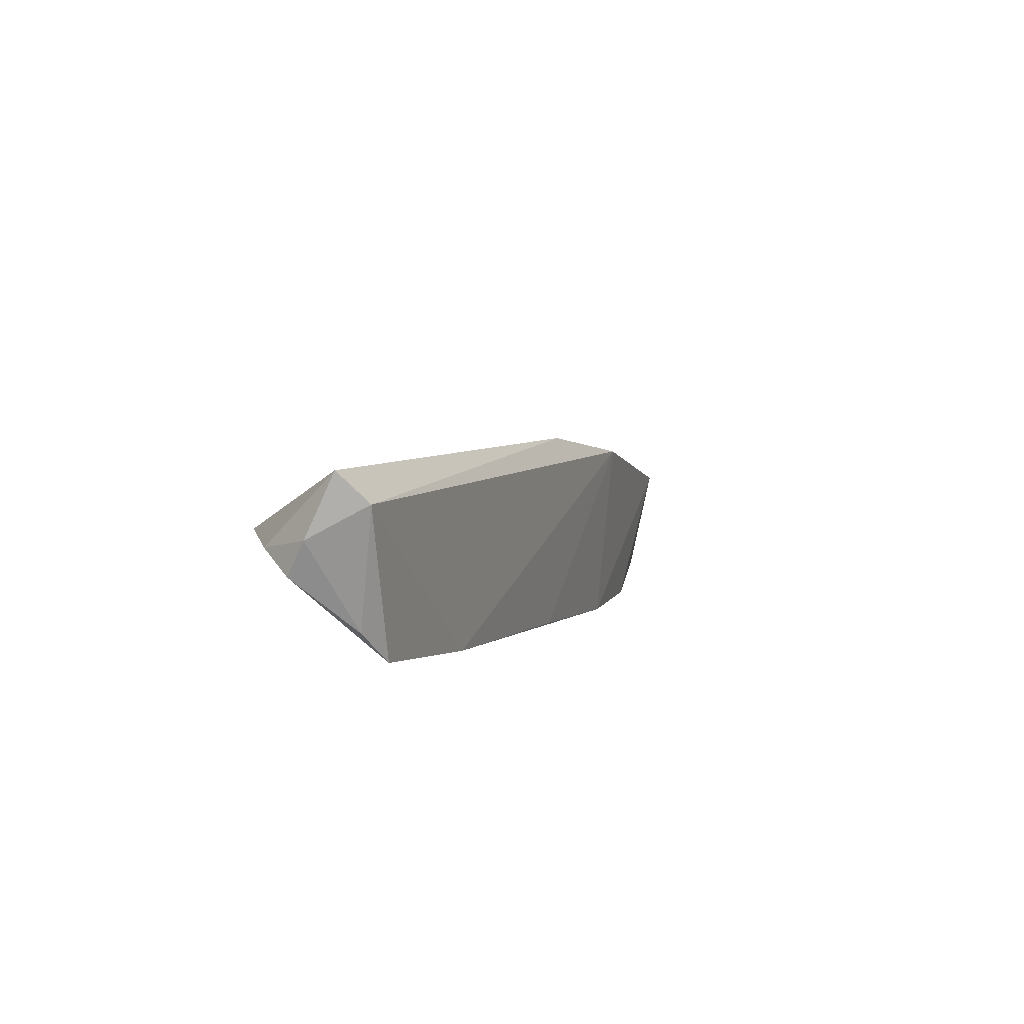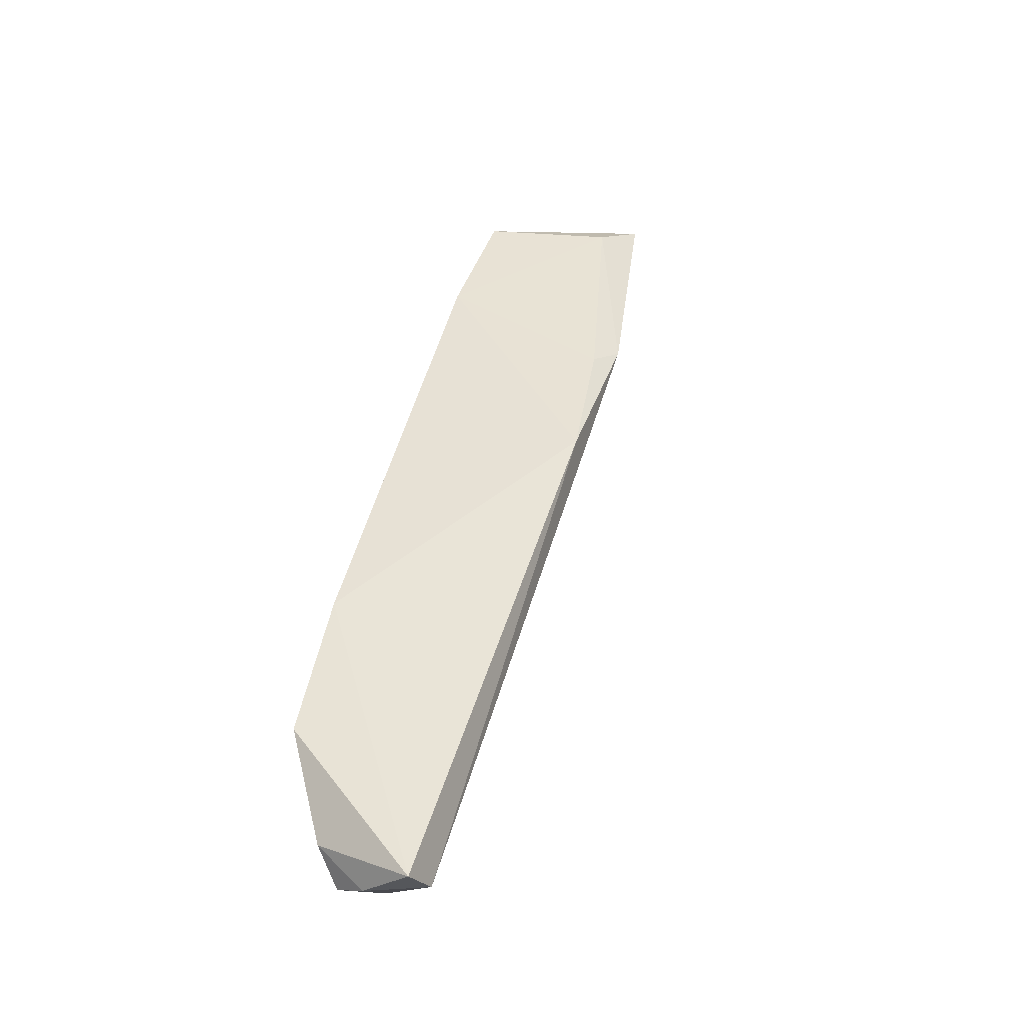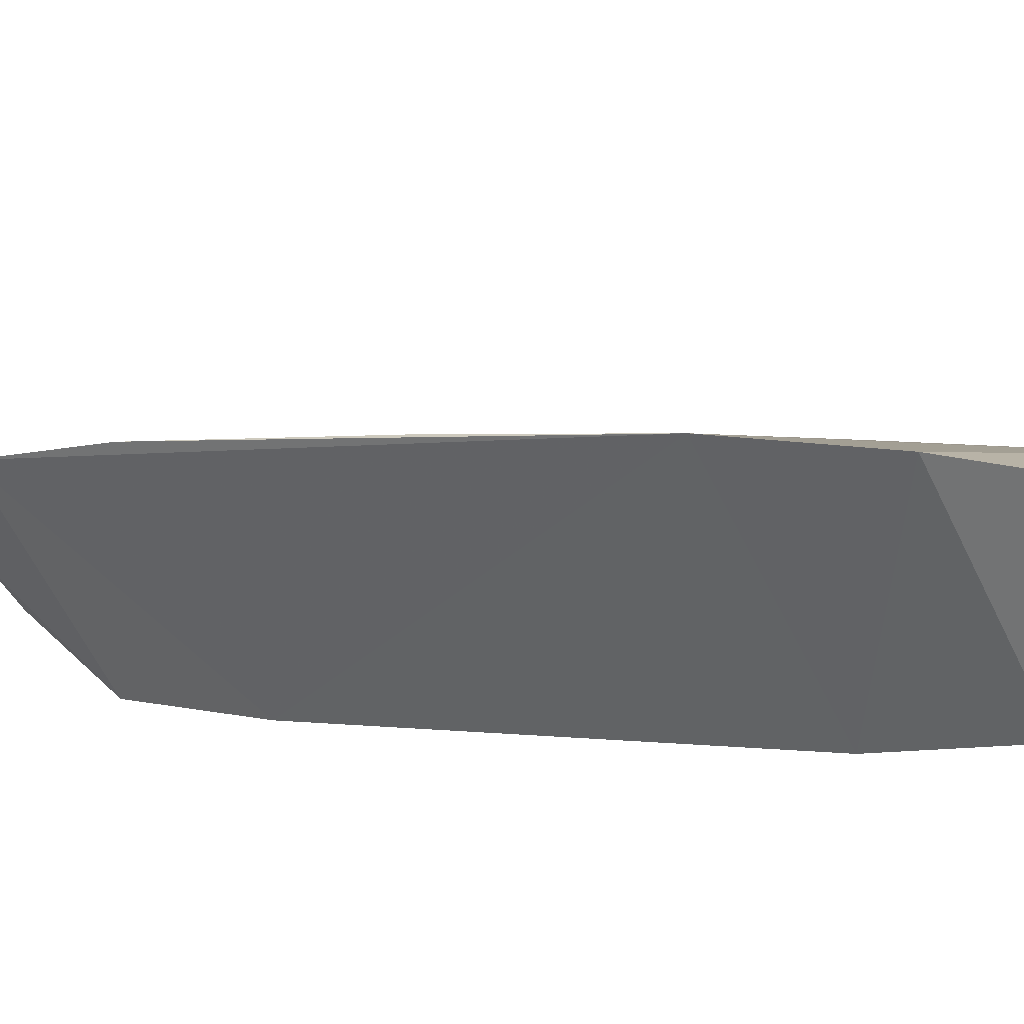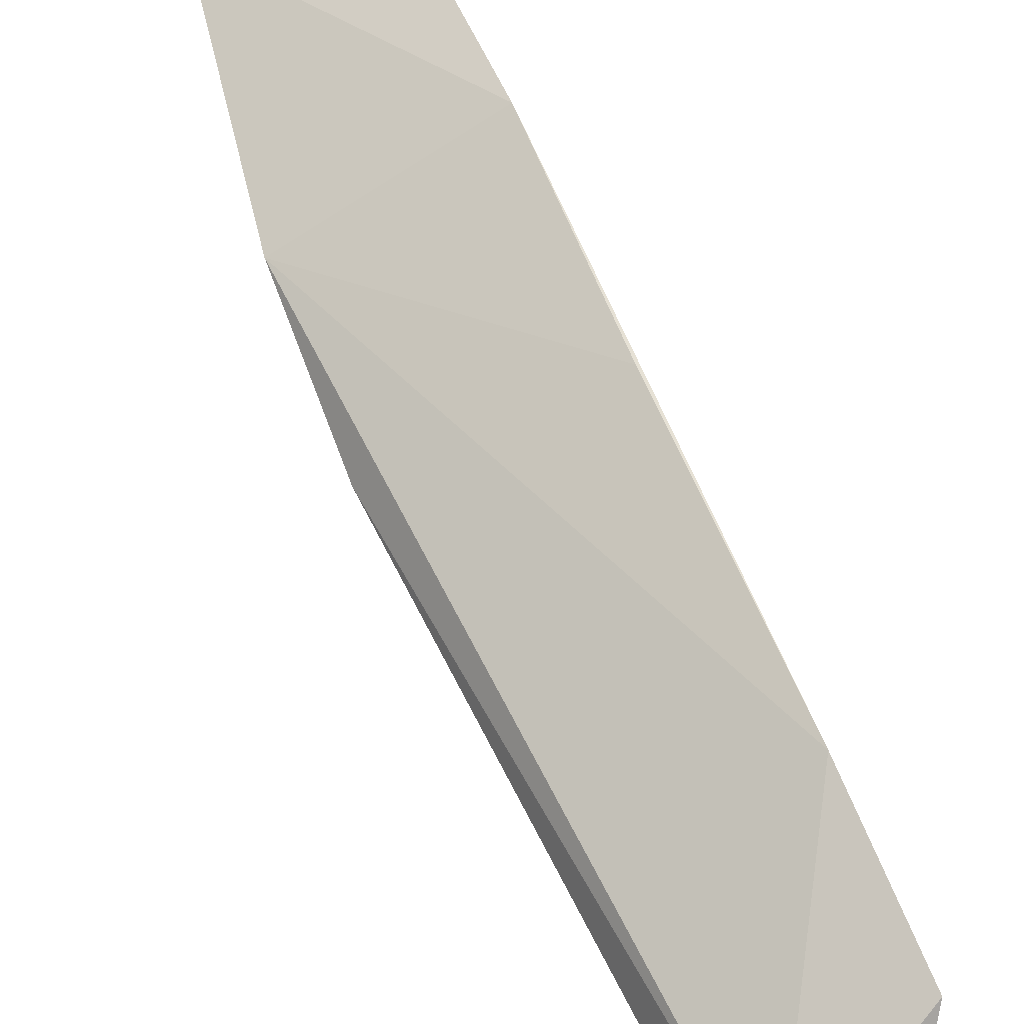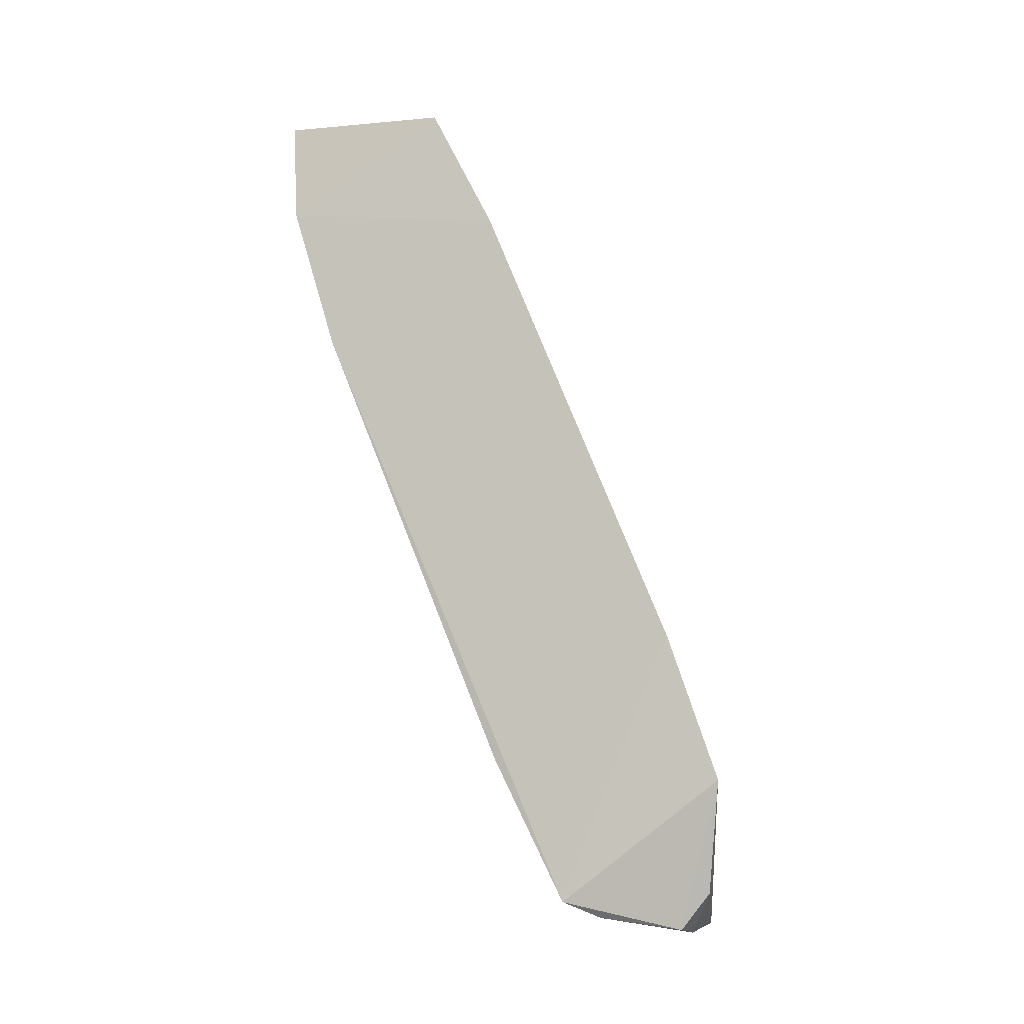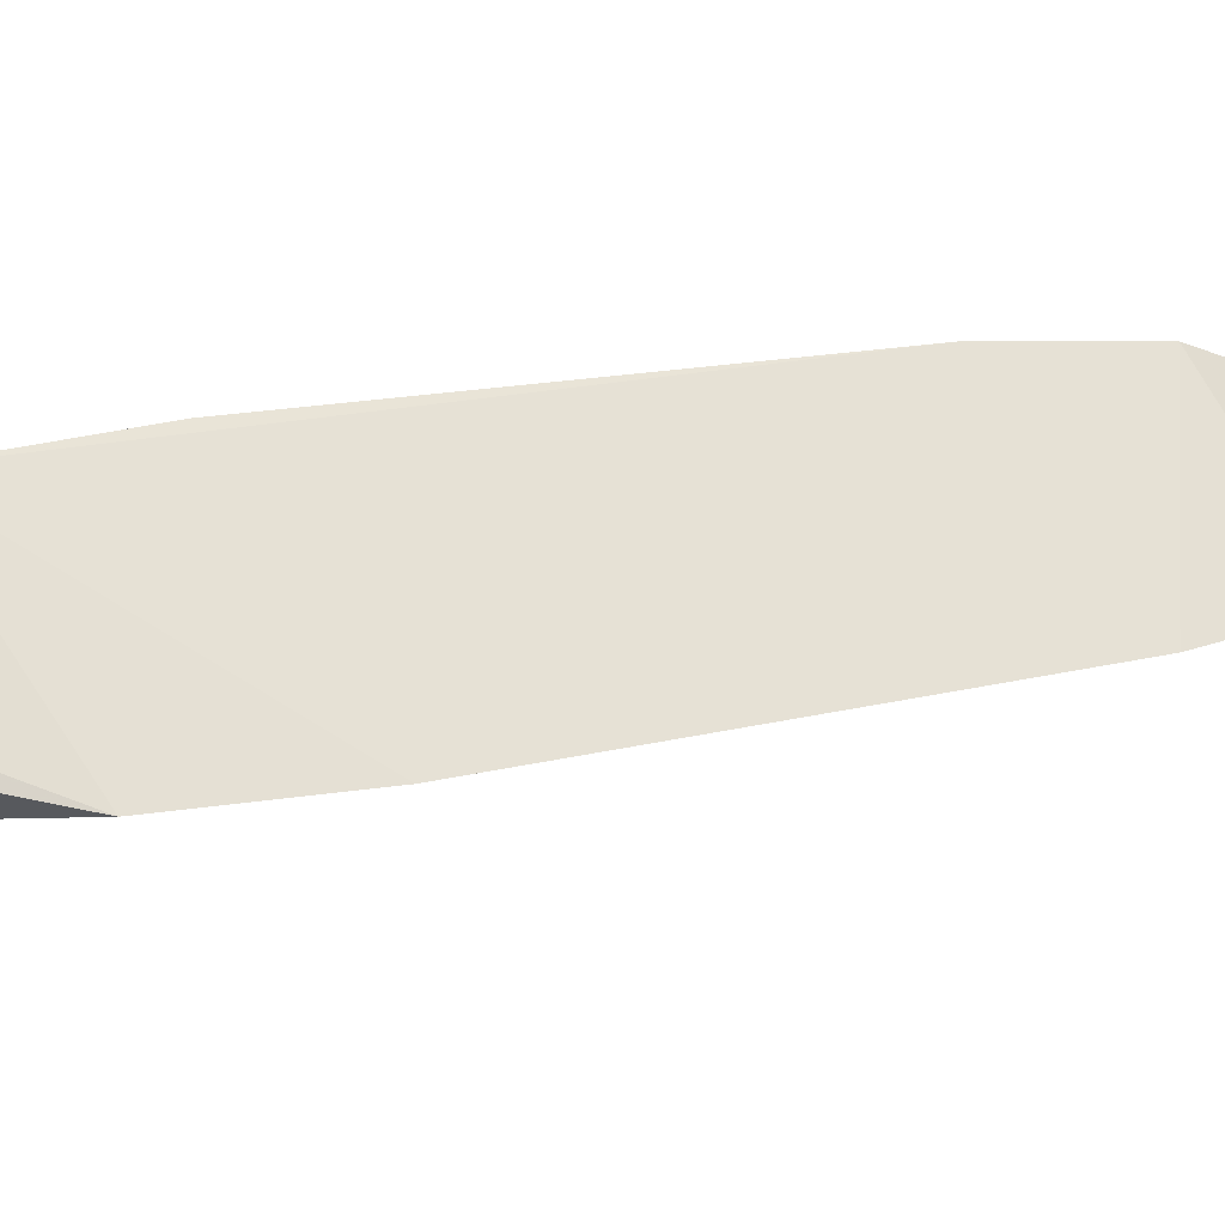
<metadata>
{"format":"obj","ext":"obj","renderer":"f3d","projection":"perspective","resolution":1024,"background":"white","views":[{"elev":-75.3,"azim":57.0,"up":"+Z"},{"elev":-23.5,"azim":38.8,"up":"+Z"},{"elev":35.6,"azim":-54.9,"up":"+Y"},{"elev":43.0,"azim":154.7,"up":"+Y"},{"elev":-6.4,"azim":-75.6,"up":"+Z"},{"elev":-32.7,"azim":-113.8,"up":"+Y"}]}
</metadata>
<code>
v 0.3945 -0.09335 -0.1228
v 0.4469 -0.08224 -0.1861
v 0.4418 0.0569 0.1583
v 0.4012 0.09761 0.1684
v 0.3938 -0.02823 -0.1734
v 0.3949 0.02901 0.1667
v 0.4629 0.004003 0.01874
v 0.405 -0.07611 -0.1847
v 0.4269 0.08766 0.1744
v 0.3932 0.003157 0.1176
v 0.3934 0.09317 0.1262
v 0.3936 -0.07296 -0.06393
v 0.4437 -0.06544 -0.1868
v 0.405 -0.08778 -0.1694
v 0.4461 0.07988 0.1699
v 0.4588 0.02433 0.06973
v 0.3931 0.07528 0.06733
v 0.4 -0.0431 -0.1801
v 0.4202 -0.07824 -0.1873
v 0.4622 0.03889 0.07749
v 0.3941 0.0008613 -0.1151
v 0.3947 0.04387 -0.01037
f 8 1 5
f 9 4 6
f 10 3 6
f 11 6 4
f 11 10 6
f 12 1 2
f 12 2 7
f 12 7 10
f 12 5 1
f 13 7 2
f 14 2 1
f 14 1 8
f 15 9 6
f 15 6 3
f 15 11 4
f 15 4 9
f 16 10 7
f 16 3 10
f 17 10 11
f 17 12 10
f 17 5 12
f 17 11 15
f 18 8 5
f 18 5 13
f 19 13 2
f 19 18 13
f 19 8 18
f 19 14 8
f 19 2 14
f 20 7 13
f 20 17 15
f 20 16 7
f 20 15 3
f 20 3 16
f 21 20 13
f 21 13 5
f 21 5 17
f 22 21 17
f 22 17 20
f 22 20 21

</code>
